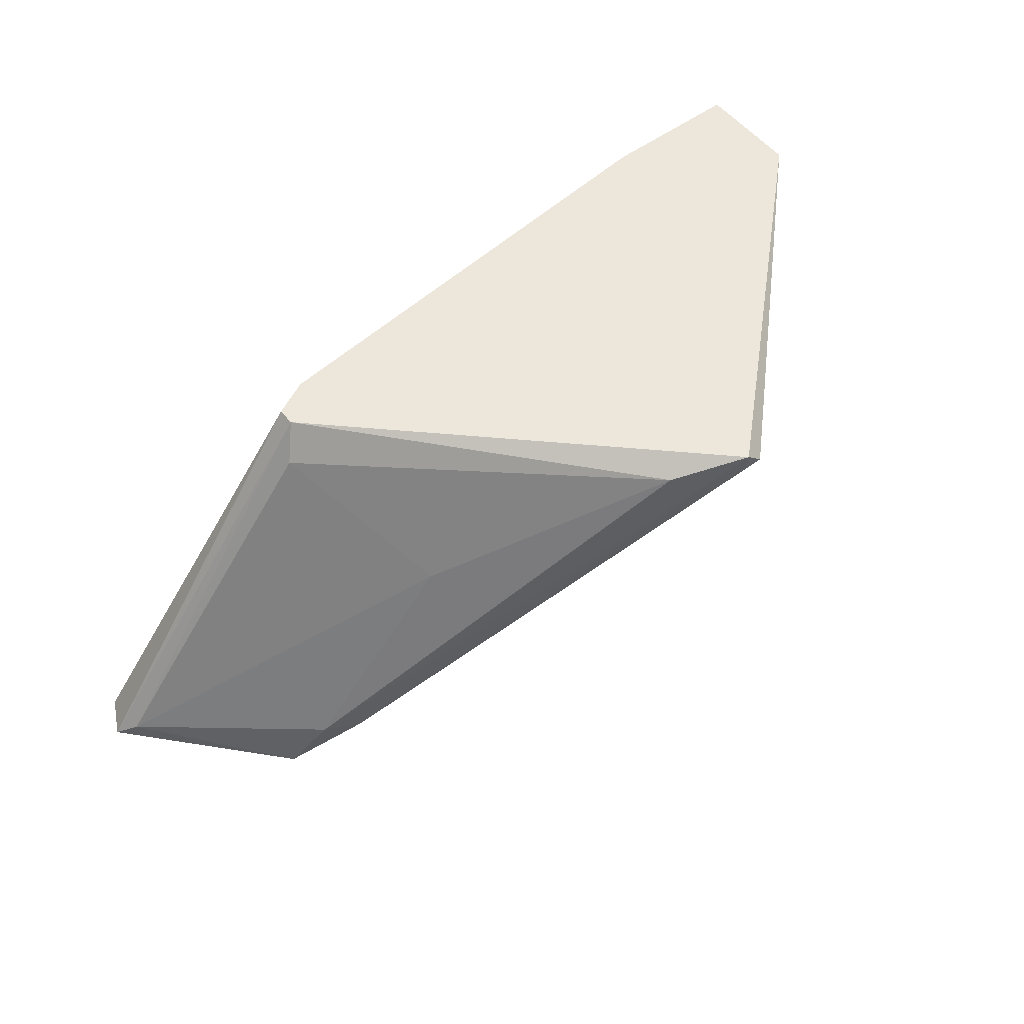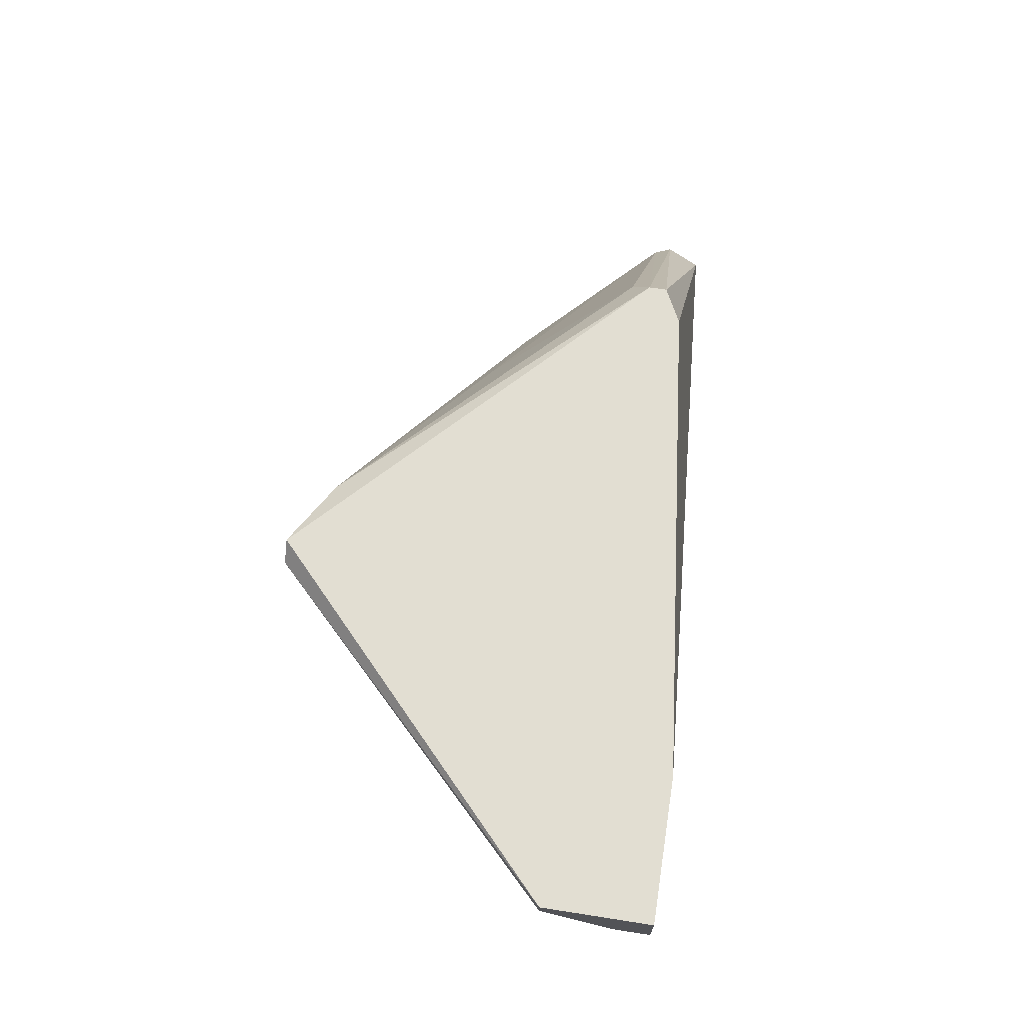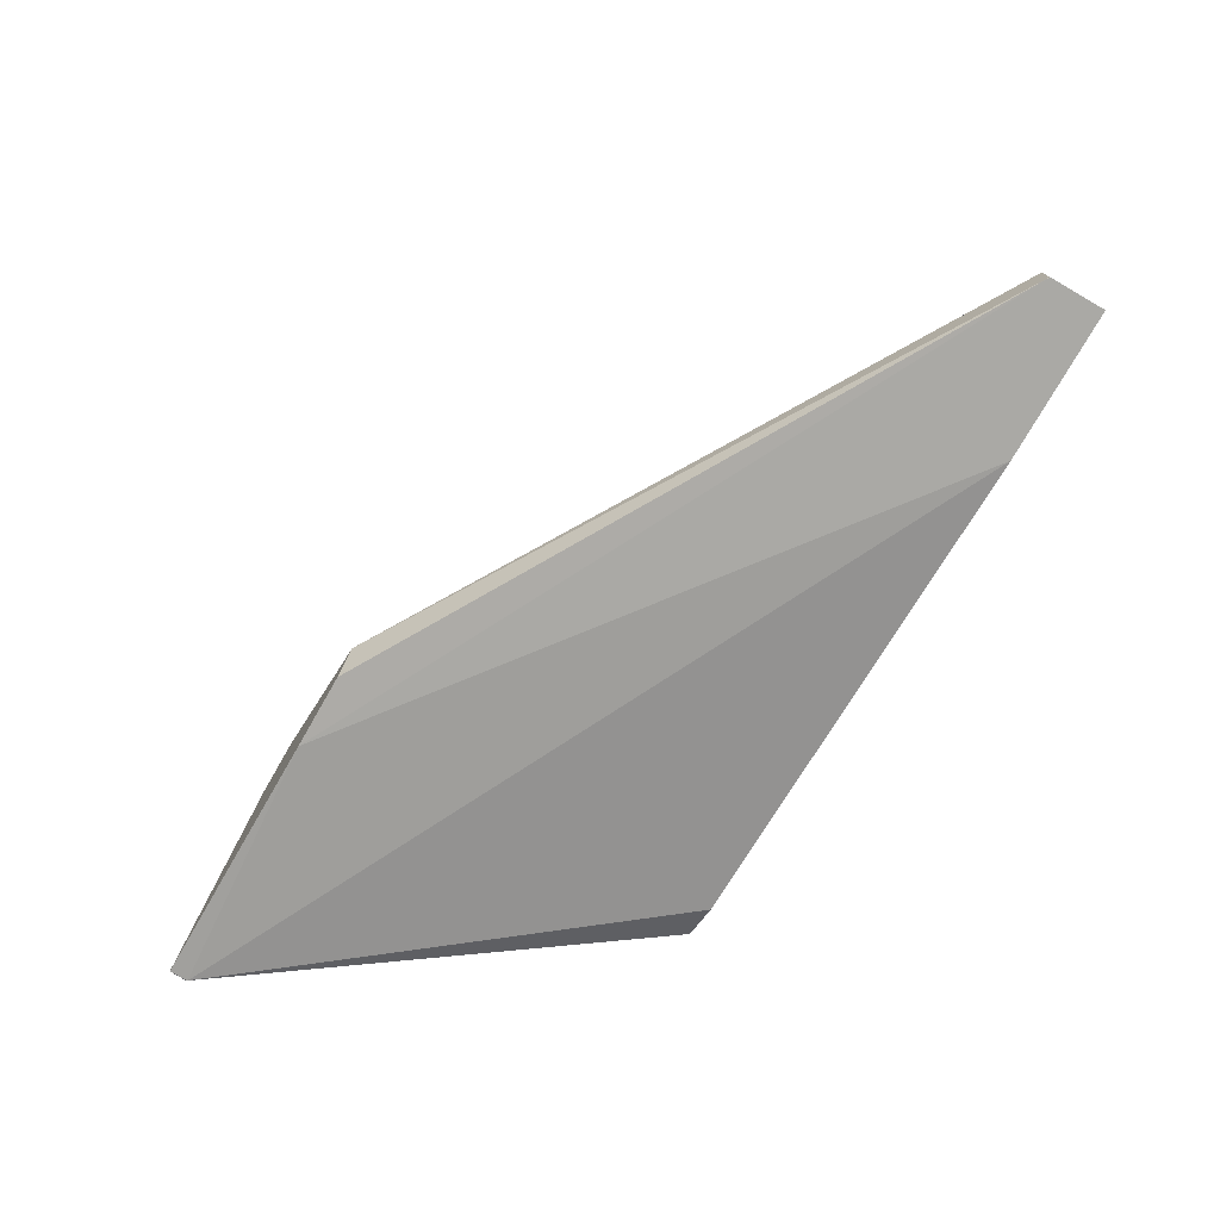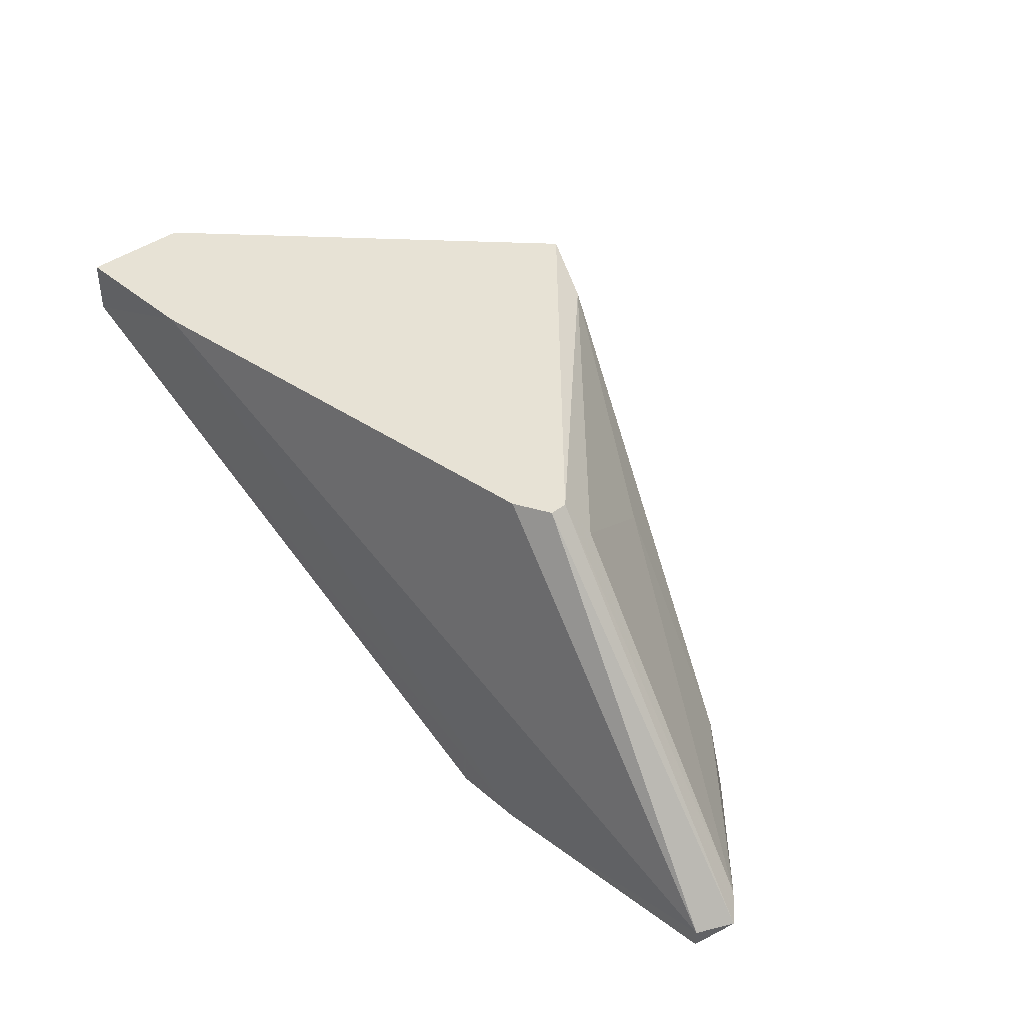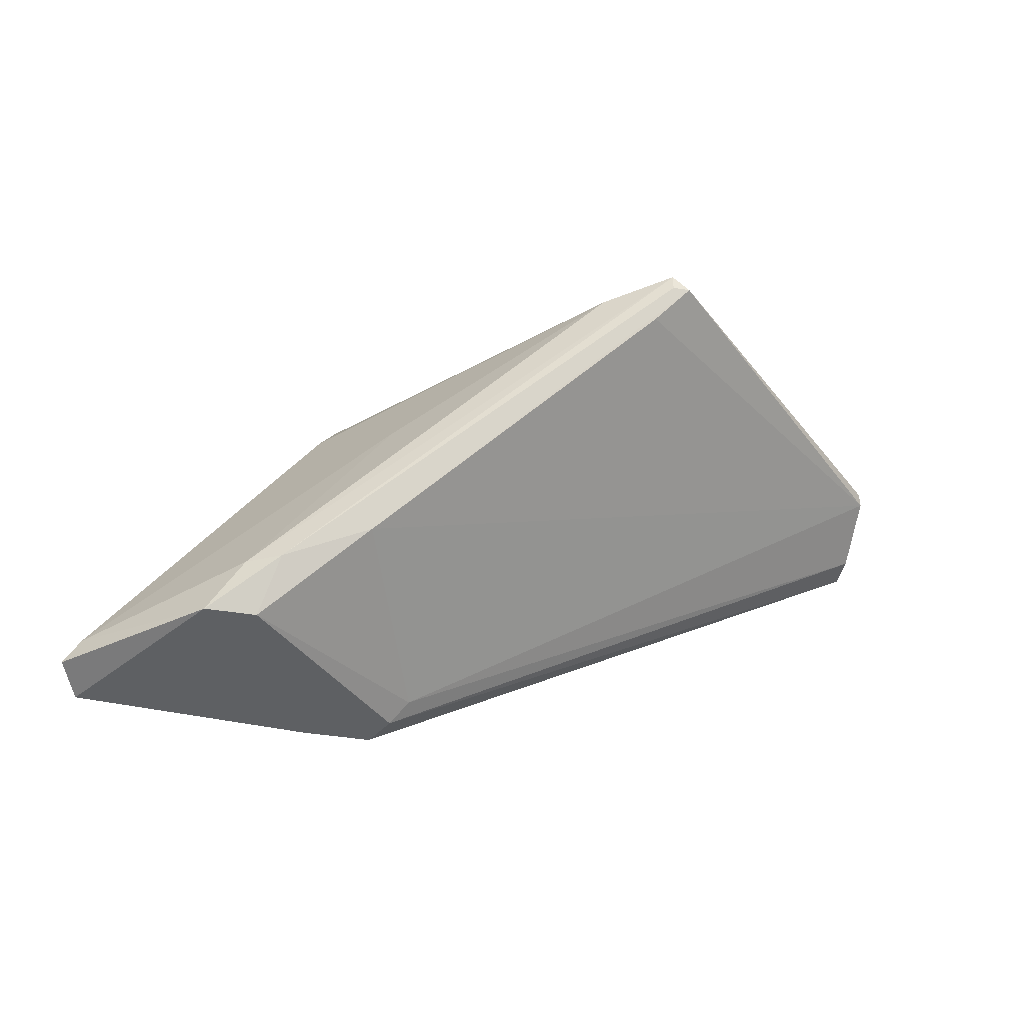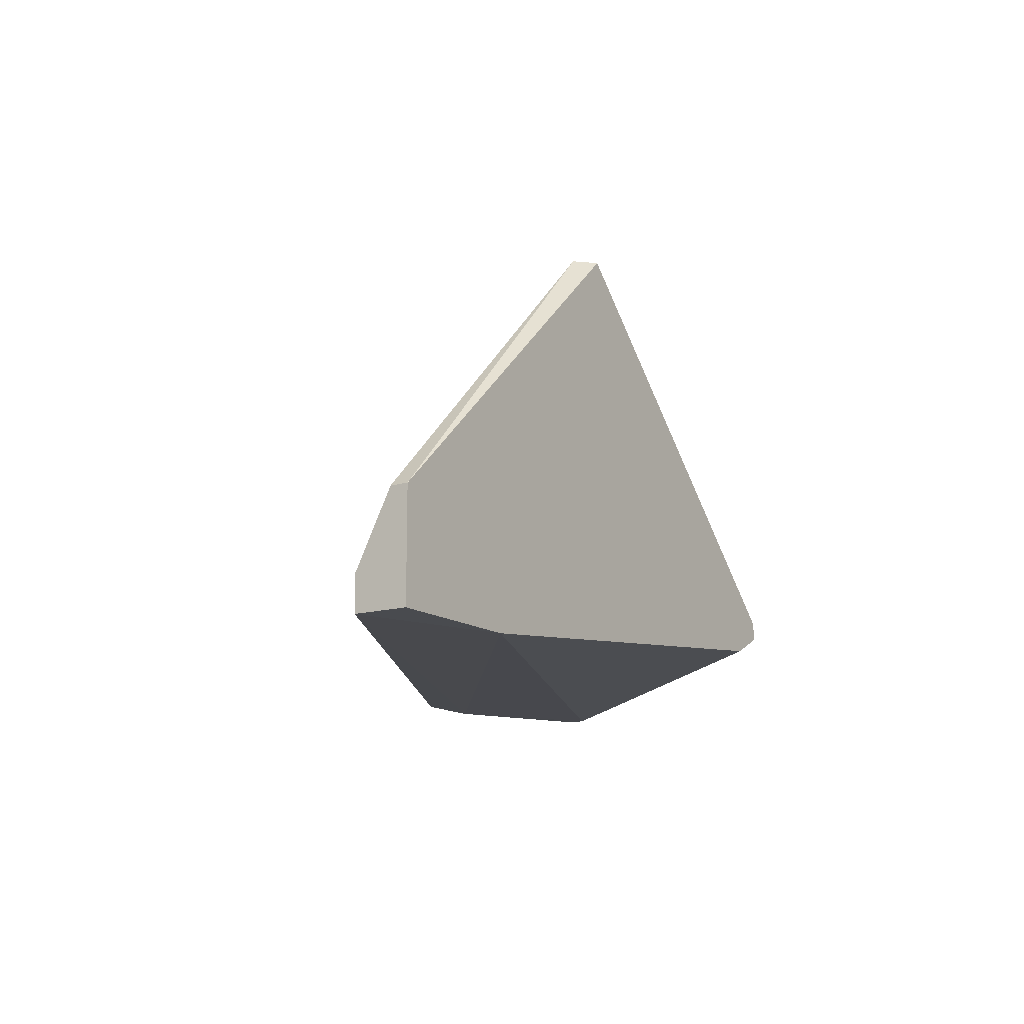
<metadata>
{"format":"obj","ext":"obj","renderer":"f3d","projection":"perspective","resolution":1024,"background":"white","views":[{"elev":54.0,"azim":142.1,"up":"+Z"},{"elev":68.0,"azim":-81.1,"up":"+Z"},{"elev":-75.4,"azim":-119.9,"up":"+Y"},{"elev":40.1,"azim":46.5,"up":"+Z"},{"elev":-42.1,"azim":168.9,"up":"+Z"},{"elev":-14.0,"azim":-57.0,"up":"+Y"}]}
</metadata>
<code>
v -0.008727 0.002069 -0.01097
v -0.008727 0.002069 -0.01229
v -0.008727 -0.0058 -0.01491
v -0.008727 -0.0058 -0.01097
v -0.008727 -0.003176 -0.01491
v 0.03979 -0.000555 -0.01097
v 0.03979 0.000756 -0.01097
v 0.03979 -0.004486 -0.03982
v 0.001764 -0.0058 -0.01097
v 0.05814 0.000756 -0.03719
v 0.05814 -0.003176 -0.03982
v 0.05814 -0.003176 -0.0385
v 0.04896 0.009929 -0.03982
v 0.03716 0.01386 -0.03326
v 0.03716 -0.001865 -0.01097
v 0.01356 0.02435 -0.01229
v 0.04633 0.01124 -0.03588
v 0.04502 0.009929 -0.03982
v 0.04372 0.01255 -0.03588
v 0.01619 0.02304 -0.01491
v 0.01488 0.02435 -0.01097
v 0.01488 0.02435 -0.01229
v 0.03585 0.01255 -0.02147
v 0.03322 -0.001865 -0.03982
v 0.03454 -0.004486 -0.03982
v 0.05945 -0.000555 -0.0385
v 0.03191 -0.000555 -0.0385
v 0.02012 0.02173 -0.01229
v 0.04109 0.002069 -0.0136
f 14 16 19
f 21 4 6
f 11 24 13
f 4 2 3
f 6 4 9
f 4 3 9
f 24 11 25
f 3 24 25
f 6 9 15
f 14 2 20
f 10 13 17
f 21 28 17
f 6 15 12
f 15 9 12
f 13 24 18
f 24 3 5
f 3 2 5
f 4 21 1
f 2 4 1
f 9 3 8
f 3 25 8
f 25 11 8
f 11 12 8
f 12 9 8
f 2 14 27
f 18 24 27
f 14 18 27
f 24 5 27
f 5 2 27
f 29 10 23
f 28 29 23
f 10 17 23
f 17 28 23
f 21 22 16
f 20 2 16
f 14 20 16
f 1 21 16
f 2 1 16
f 11 13 26
f 13 10 26
f 12 11 26
f 6 12 26
f 21 6 7
f 28 21 7
f 10 29 7
f 29 28 7
f 26 10 7
f 6 26 7
f 22 21 19
f 21 17 19
f 17 13 19
f 13 18 19
f 18 14 19
f 16 22 19

</code>
